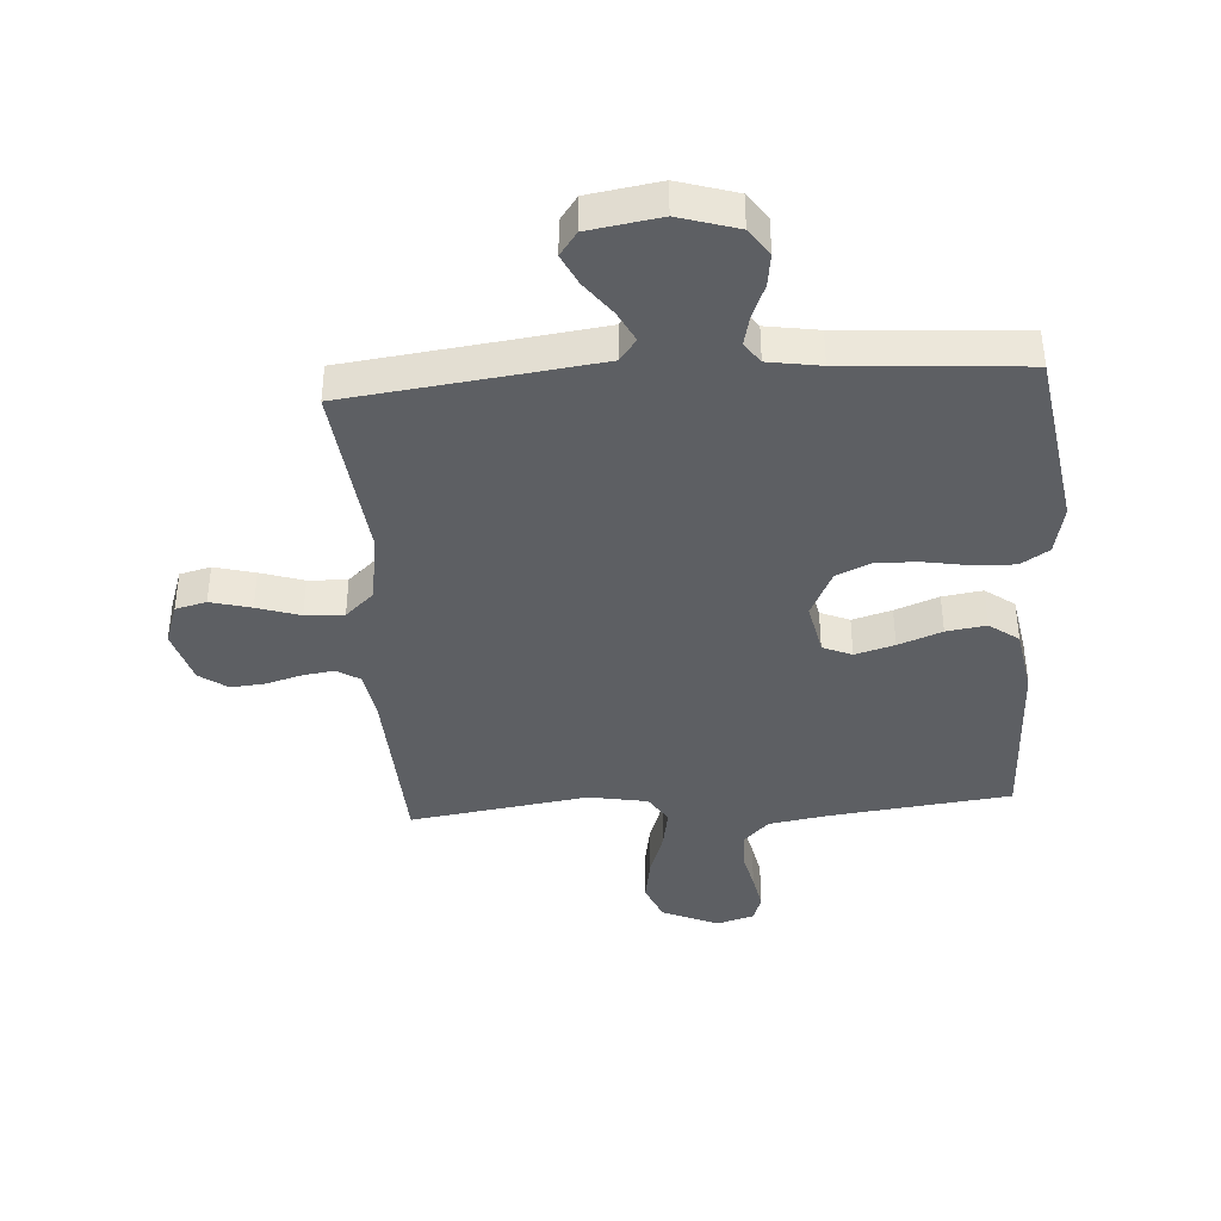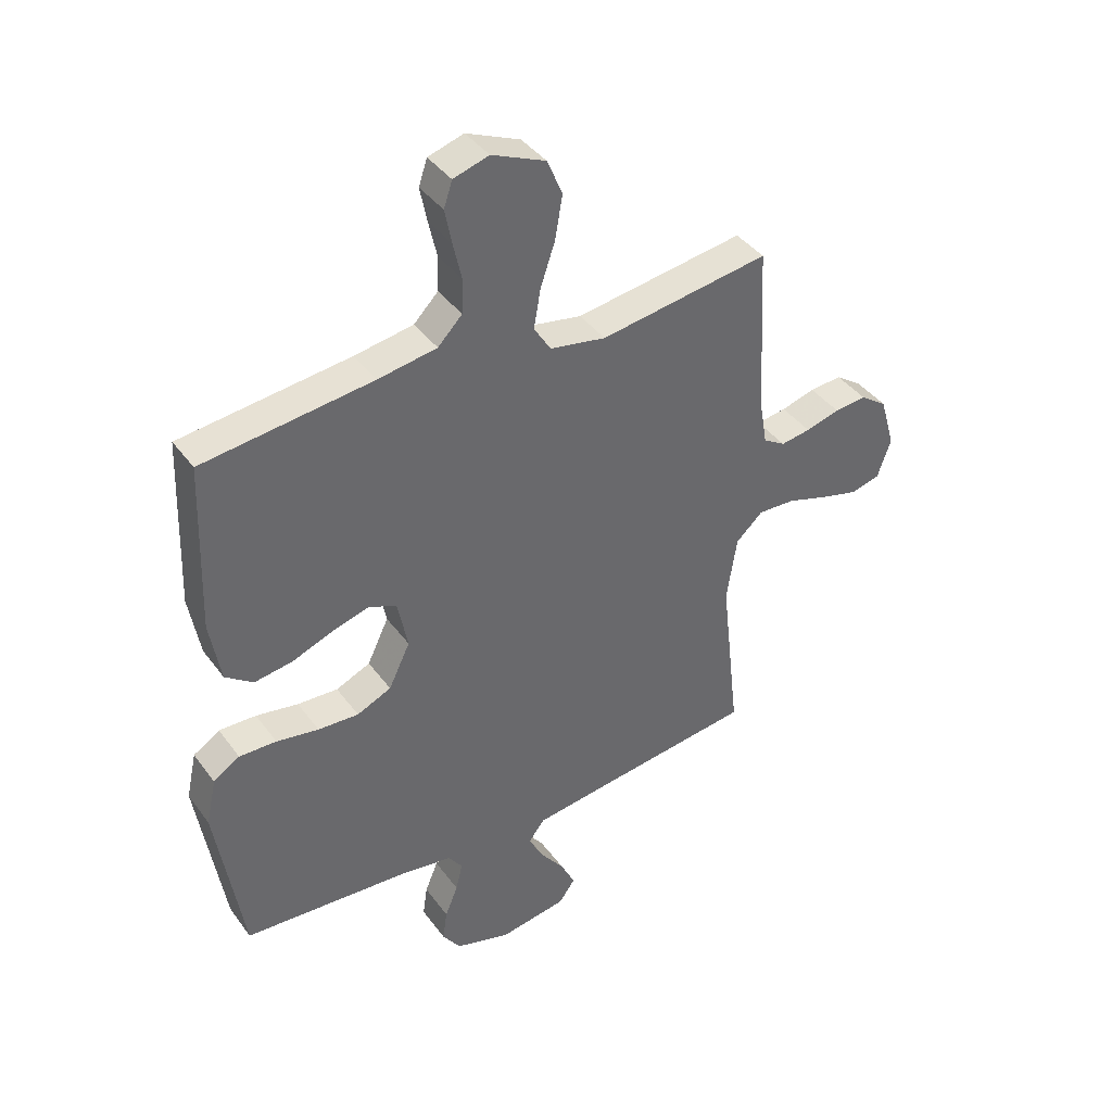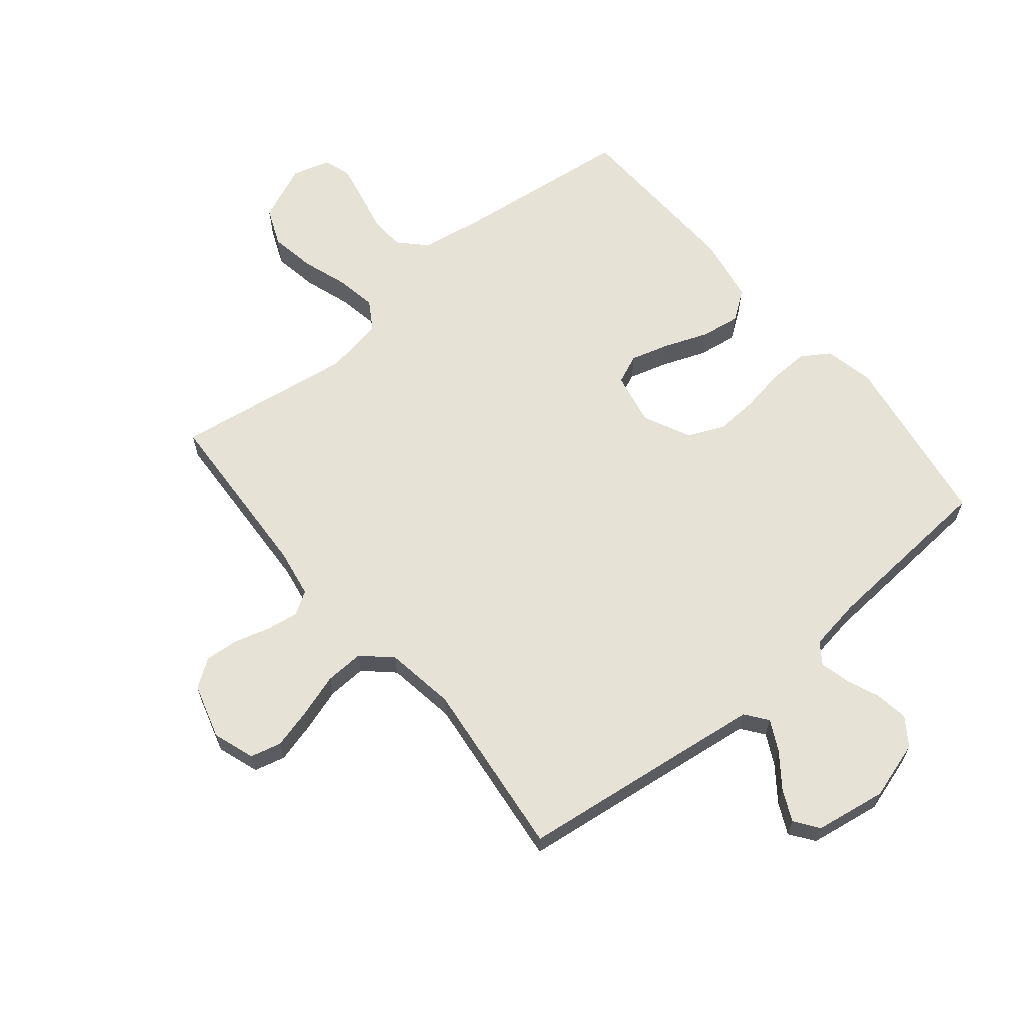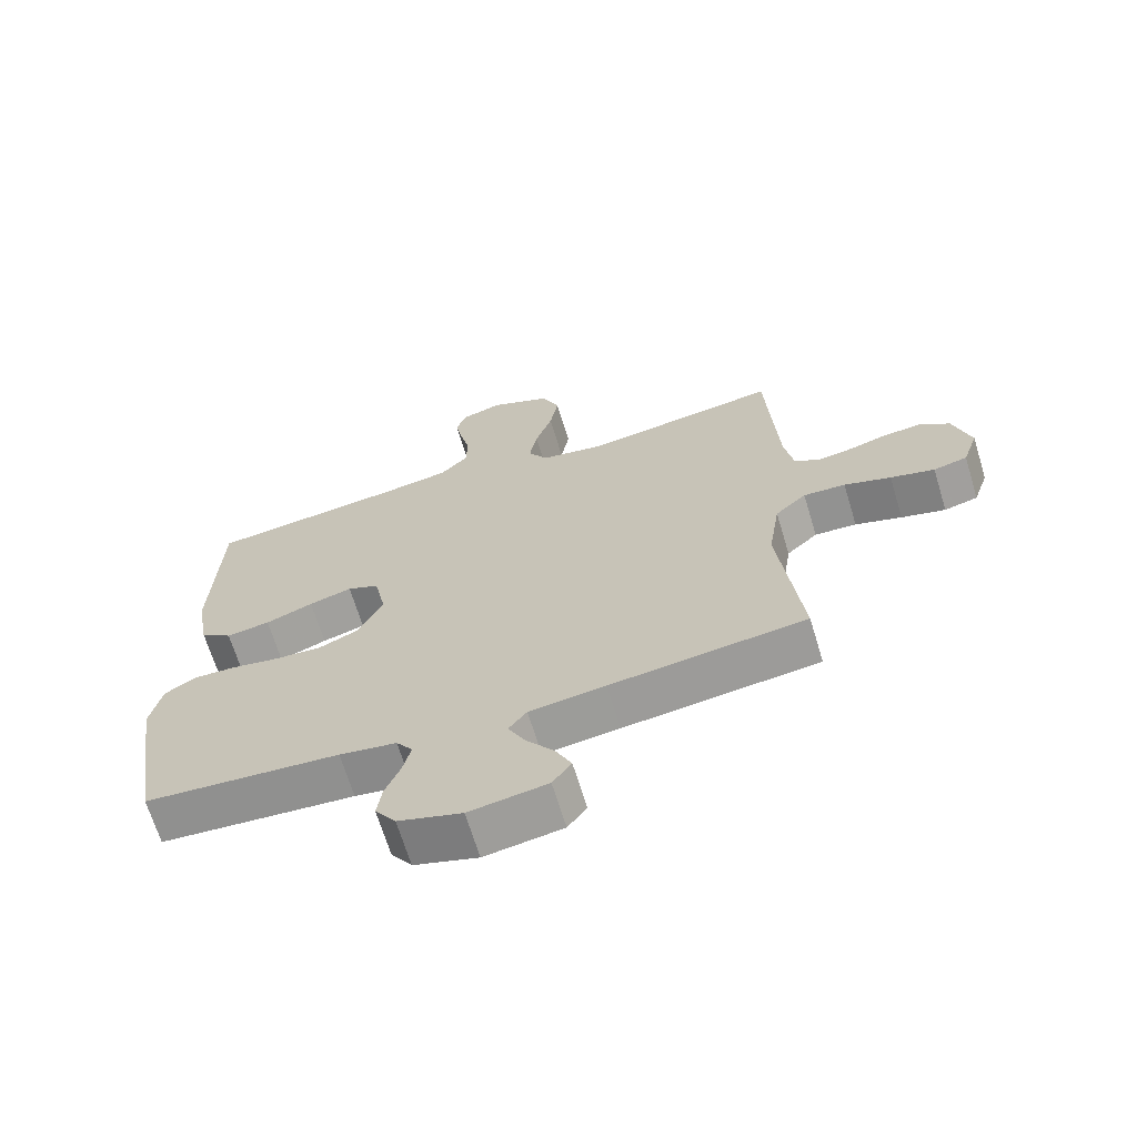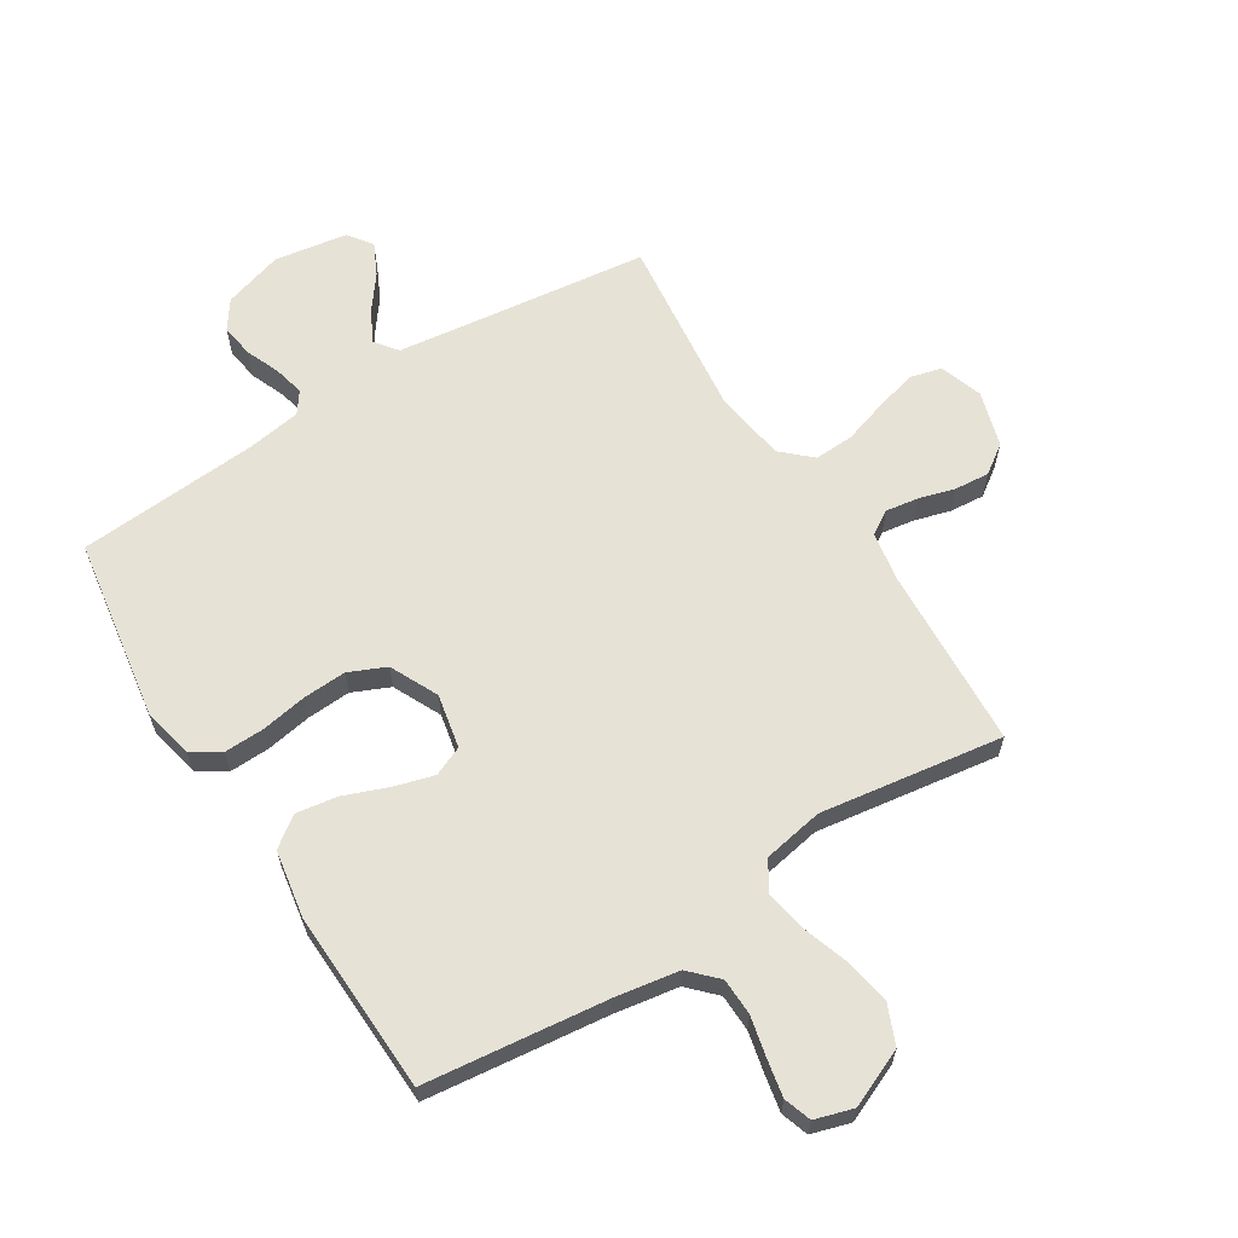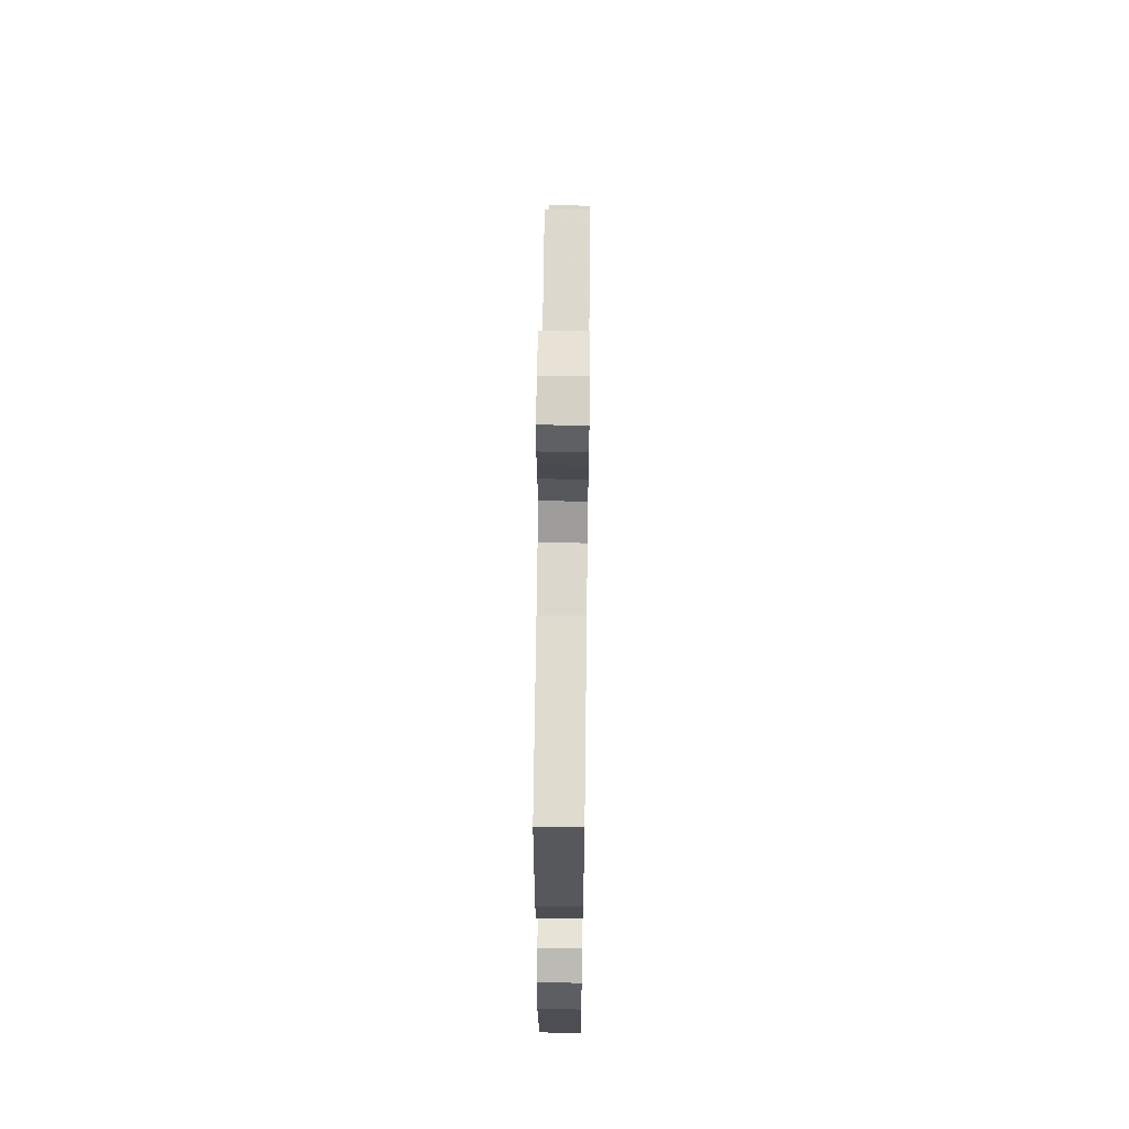
<metadata>
{"format":"obj","ext":"obj","renderer":"f3d","projection":"perspective","resolution":1024,"background":"white","views":[{"elev":-39.9,"azim":-176.1,"up":"+Y"},{"elev":40.3,"azim":-32.7,"up":"+Z"},{"elev":63.7,"azim":140.5,"up":"+Y"},{"elev":-67.4,"azim":16.9,"up":"+Z"},{"elev":63.1,"azim":-32.1,"up":"+Y"},{"elev":63.7,"azim":-89.3,"up":"+Z"}]}
</metadata>
<code>
v 0.5 0.07 -0.5
v 0.2 0.07 -0.537
v 0.083 0.07 -0.552
v 0.055 0.07 -0.589
v 0.081 0.07 -0.64
v 0.124 0.07 -0.697
v 0.149 0.07 -0.749
v 0.12 0.07 -0.789
v 0 0.07 -0.808
v -0.098 0.07 -0.778
v -0.13 0.07 -0.732
v -0.122 0.07 -0.677
v -0.099 0.07 -0.621
v -0.087 0.07 -0.571
v -0.112 0.07 -0.536
v -0.2 0.07 -0.522
v -0.5 0.07 -0.5
v -0.547 0.07 -0.2
v -0.529 0.07 -0.117
v -0.482 0.07 -0.087
v -0.416 0.07 -0.089
v -0.341 0.07 -0.102
v -0.269 0.07 -0.106
v -0.208 0.07 -0.079
v -0.17 0.07 0
v -0.188 0.07 0.089
v -0.237 0.07 0.11
v -0.303 0.07 0.091
v -0.376 0.07 0.063
v -0.443 0.07 0.053
v -0.492 0.07 0.089
v -0.511 0.07 0.2
v -0.5 0.07 0.5
v -0.2 0.07 0.535
v -0.096 0.07 0.552
v -0.053 0.07 0.596
v -0.051 0.07 0.657
v -0.066 0.07 0.723
v -0.078 0.07 0.784
v -0.063 0.07 0.829
v 0 0.07 0.848
v 0.095 0.07 0.807
v 0.122 0.07 0.743
v 0.109 0.07 0.667
v 0.083 0.07 0.59
v 0.071 0.07 0.522
v 0.101 0.07 0.474
v 0.2 0.07 0.456
v 0.5 0.07 0.5
v 0.516 0.07 0.2
v 0.53 0.07 0.119
v 0.569 0.07 0.095
v 0.622 0.07 0.103
v 0.682 0.07 0.12
v 0.739 0.07 0.125
v 0.786 0.07 0.092
v 0.813 0.07 0
v 0.789 0.07 -0.07
v 0.737 0.07 -0.083
v 0.669 0.07 -0.065
v 0.597 0.07 -0.042
v 0.532 0.07 -0.039
v 0.484 0.07 -0.083
v 0.466 0.07 -0.2
v 0.5 0 -0.5
v 0.2 0 -0.537
v 0.083 0 -0.552
v 0.055 0 -0.589
v 0.081 0 -0.64
v 0.124 0 -0.697
v 0.149 0 -0.749
v 0.12 0 -0.789
v 0 0 -0.808
v -0.098 0 -0.778
v -0.13 0 -0.732
v -0.122 0 -0.677
v -0.099 0 -0.621
v -0.087 0 -0.571
v -0.112 0 -0.536
v -0.2 0 -0.522
v -0.5 0 -0.5
v -0.547 0 -0.2
v -0.529 0 -0.117
v -0.482 0 -0.087
v -0.416 0 -0.089
v -0.341 0 -0.102
v -0.269 0 -0.106
v -0.208 0 -0.079
v -0.17 0 0
v -0.188 0 0.089
v -0.237 0 0.11
v -0.303 0 0.091
v -0.376 0 0.063
v -0.443 0 0.053
v -0.492 0 0.089
v -0.511 0 0.2
v -0.5 0 0.5
v -0.2 0 0.535
v -0.096 0 0.552
v -0.053 0 0.596
v -0.051 0 0.657
v -0.066 0 0.723
v -0.078 0 0.784
v -0.063 0 0.829
v 0 0 0.848
v 0.095 0 0.807
v 0.122 0 0.743
v 0.109 0 0.667
v 0.083 0 0.59
v 0.071 0 0.522
v 0.101 0 0.474
v 0.2 0 0.456
v 0.5 0 0.5
v 0.516 0 0.2
v 0.53 0 0.119
v 0.569 0 0.095
v 0.622 0 0.103
v 0.682 0 0.12
v 0.739 0 0.125
v 0.786 0 0.092
v 0.813 0 0
v 0.789 0 -0.07
v 0.737 0 -0.083
v 0.669 0 -0.065
v 0.597 0 -0.042
v 0.532 0 -0.039
v 0.484 0 -0.083
v 0.466 0 -0.2
f 59 60 61
f 58 59 61
f 57 58 61
f 56 57 61
f 55 56 61
f 54 55 61
f 53 54 61
f 52 53 61 62
f 51 52 62 63
f 48 49 50
f 50 51 63
f 48 50 63
f 47 48 63
f 43 44 45
f 42 43 45
f 41 42 45
f 40 41 45
f 39 40 45
f 38 39 45
f 37 38 45
f 36 37 45 46
f 35 36 46 47
f 32 33 34
f 31 32 34
f 30 31 34
f 29 30 34
f 28 29 34
f 34 35 47
f 28 34 47
f 27 28 47
f 20 21 22
f 19 20 22
f 18 19 22
f 17 18 22
f 16 17 22
f 15 16 22 23
f 14 15 23 24
f 11 12 13
f 10 11 13
f 9 10 13
f 8 9 13
f 7 8 13
f 6 7 13
f 5 6 13
f 4 5 13 14
f 14 24 25
f 4 14 25
f 3 4 25
f 64 1 2
f 3 25 26
f 2 3 26
f 64 2 26
f 63 64 26
f 26 27 47 63
f 125 124 123
f 125 123 122
f 125 122 121
f 125 121 120
f 125 120 119
f 125 119 118
f 125 118 117
f 126 125 117 116
f 127 126 116 115
f 114 113 112
f 127 115 114
f 127 114 112
f 127 112 111
f 109 108 107
f 109 107 106
f 109 106 105
f 109 105 104
f 109 104 103
f 109 103 102
f 109 102 101
f 110 109 101 100
f 111 110 100 99
f 98 97 96
f 98 96 95
f 98 95 94
f 98 94 93
f 98 93 92
f 111 99 98
f 111 98 92
f 111 92 91
f 86 85 84
f 86 84 83
f 86 83 82
f 86 82 81
f 86 81 80
f 87 86 80 79
f 88 87 79 78
f 77 76 75
f 77 75 74
f 77 74 73
f 77 73 72
f 77 72 71
f 77 71 70
f 77 70 69
f 78 77 69 68
f 89 88 78
f 89 78 68
f 89 68 67
f 66 65 128
f 90 89 67
f 90 67 66
f 90 66 128
f 90 128 127
f 127 111 91 90
f 1 65 66 2
f 2 66 67 3
f 3 67 68 4
f 4 68 69 5
f 5 69 70 6
f 6 70 71 7
f 7 71 72 8
f 8 72 73 9
f 9 73 74 10
f 10 74 75 11
f 11 75 76 12
f 12 76 77 13
f 13 77 78 14
f 14 78 79 15
f 15 79 80 16
f 16 80 81 17
f 17 81 82 18
f 18 82 83 19
f 19 83 84 20
f 20 84 85 21
f 21 85 86 22
f 22 86 87 23
f 23 87 88 24
f 24 88 89 25
f 25 89 90 26
f 26 90 91 27
f 27 91 92 28
f 28 92 93 29
f 29 93 94 30
f 30 94 95 31
f 31 95 96 32
f 32 96 97 33
f 33 97 98 34
f 34 98 99 35
f 35 99 100 36
f 36 100 101 37
f 37 101 102 38
f 38 102 103 39
f 39 103 104 40
f 40 104 105 41
f 41 105 106 42
f 42 106 107 43
f 43 107 108 44
f 44 108 109 45
f 45 109 110 46
f 46 110 111 47
f 47 111 112 48
f 48 112 113 49
f 49 113 114 50
f 50 114 115 51
f 51 115 116 52
f 52 116 117 53
f 53 117 118 54
f 54 118 119 55
f 55 119 120 56
f 56 120 121 57
f 57 121 122 58
f 58 122 123 59
f 59 123 124 60
f 60 124 125 61
f 61 125 126 62
f 62 126 127 63
f 63 127 128 64
f 64 128 65 1

</code>
